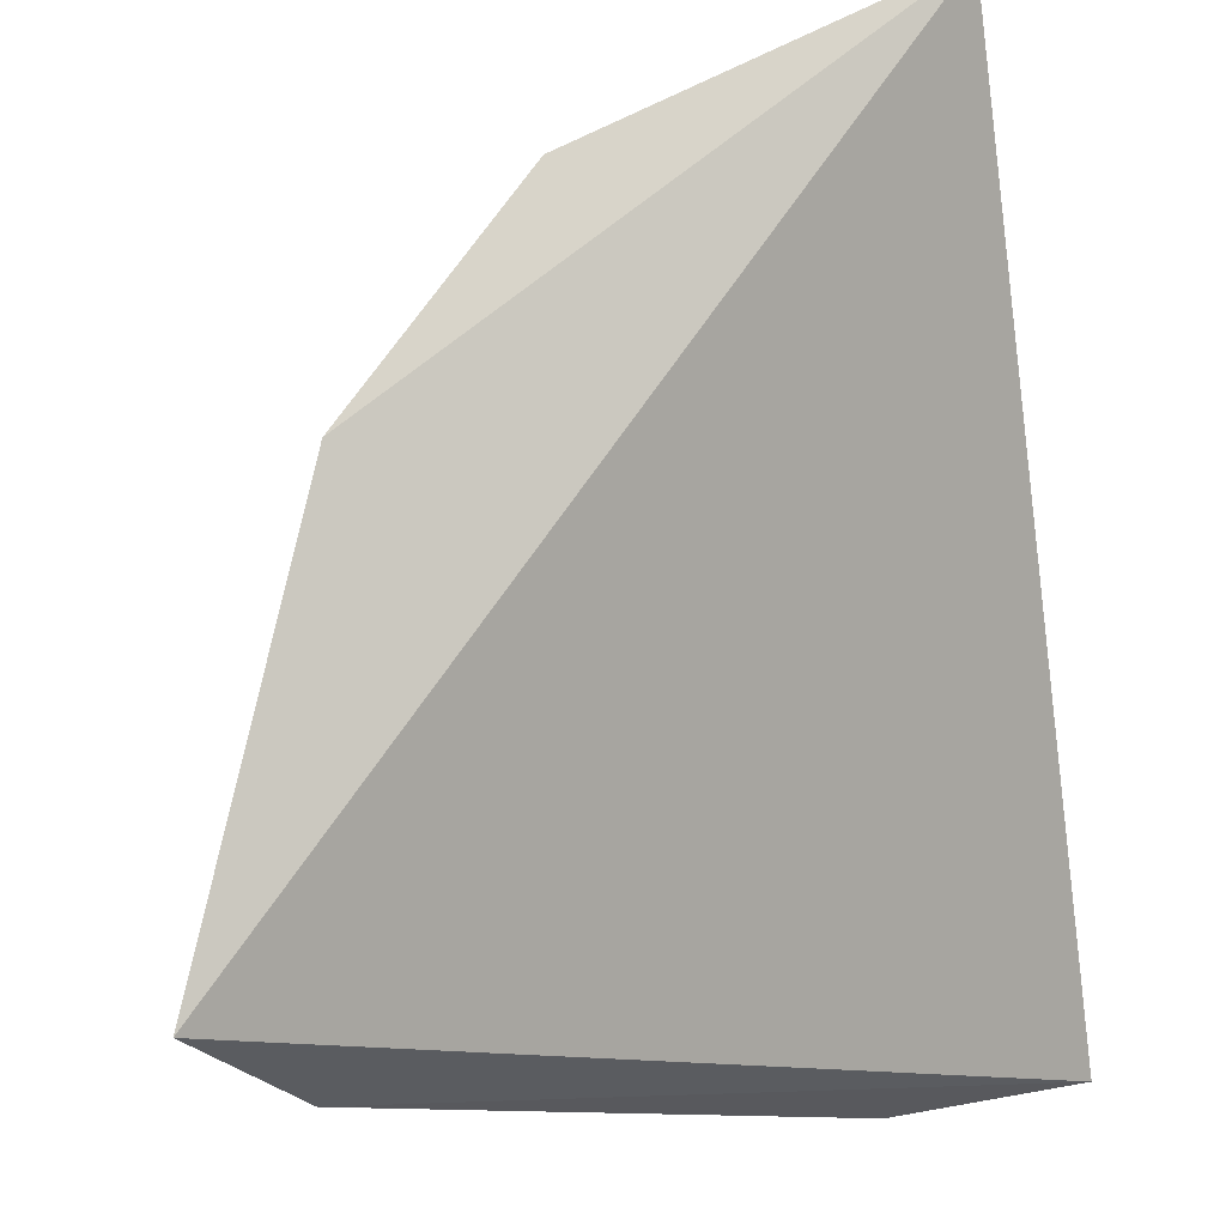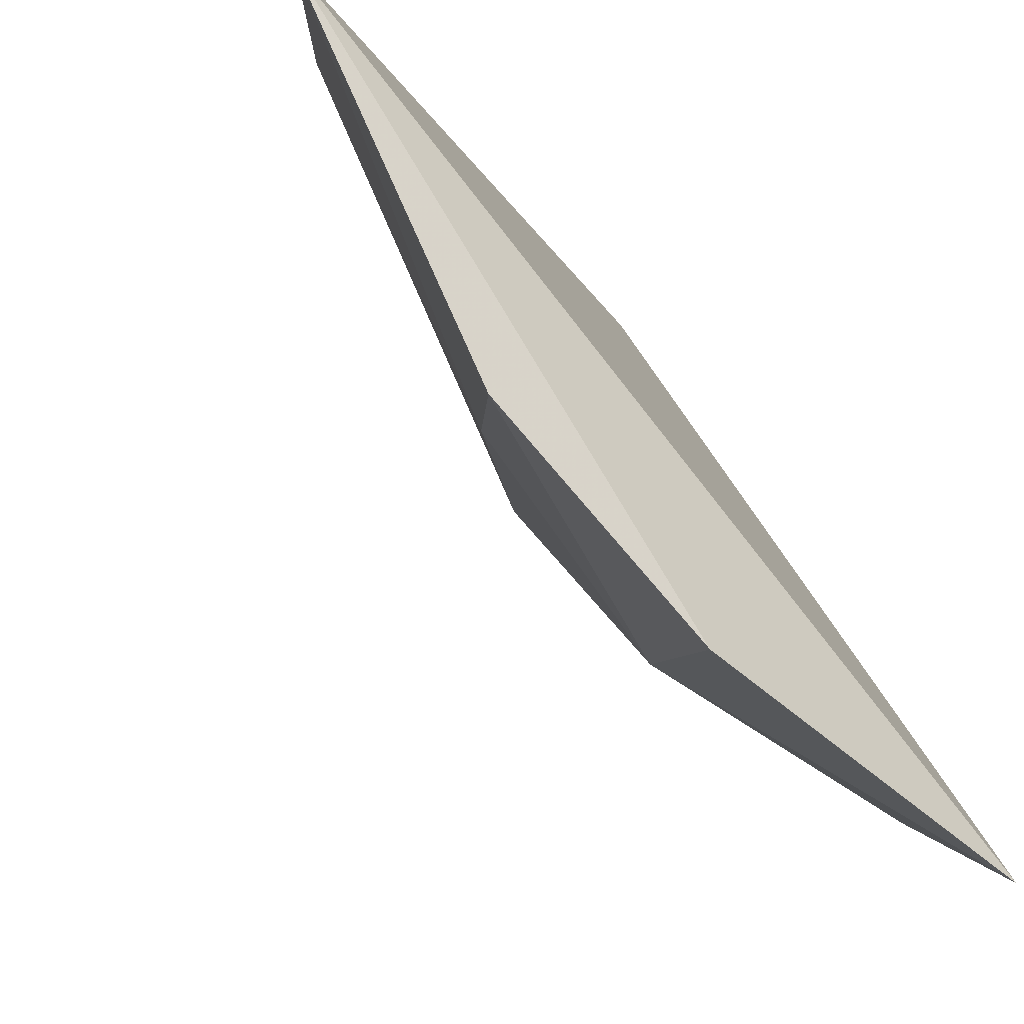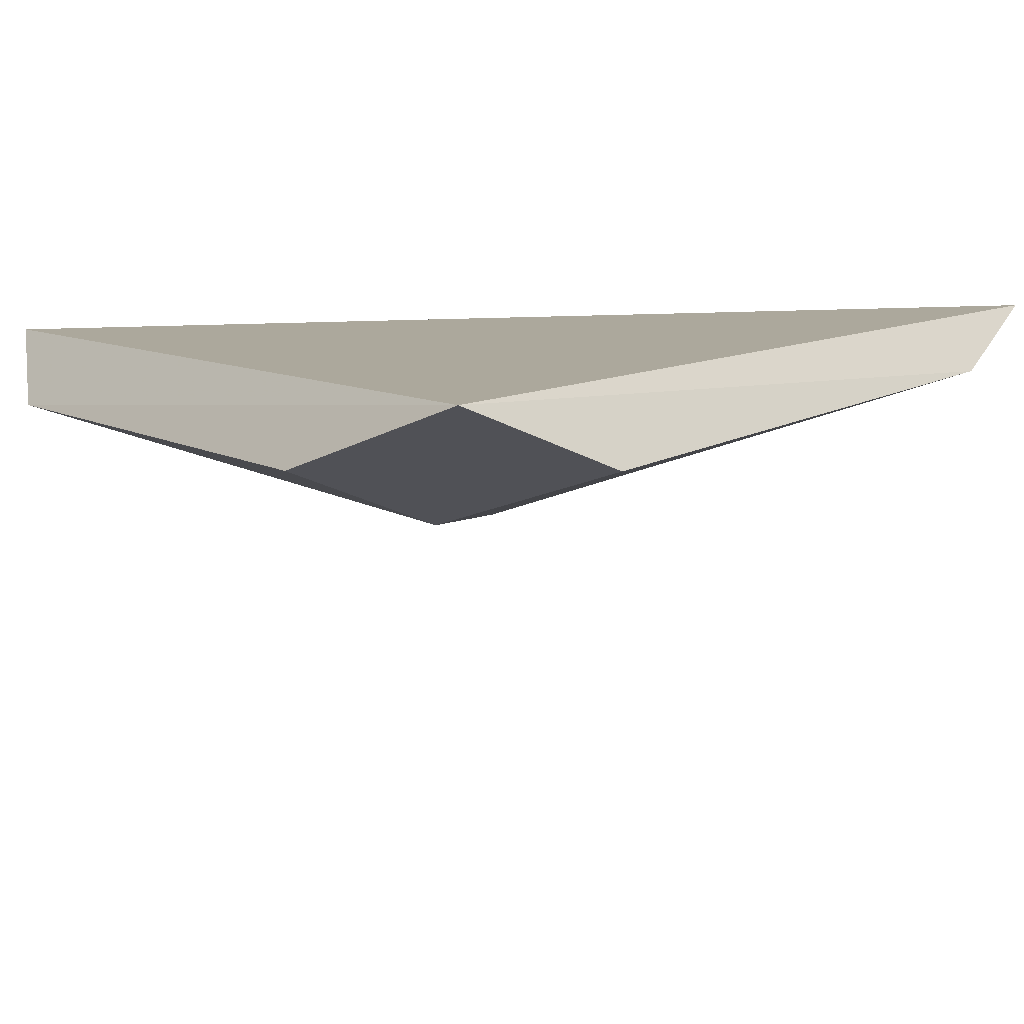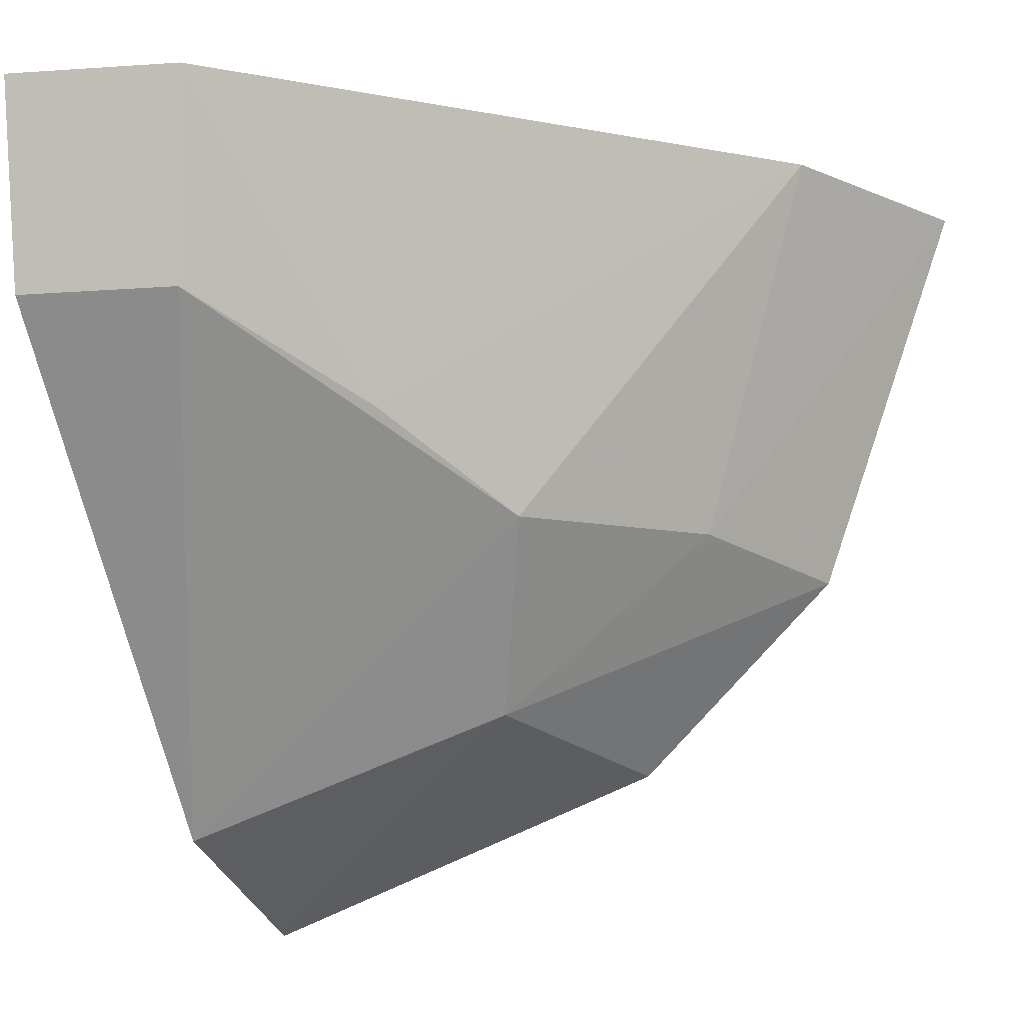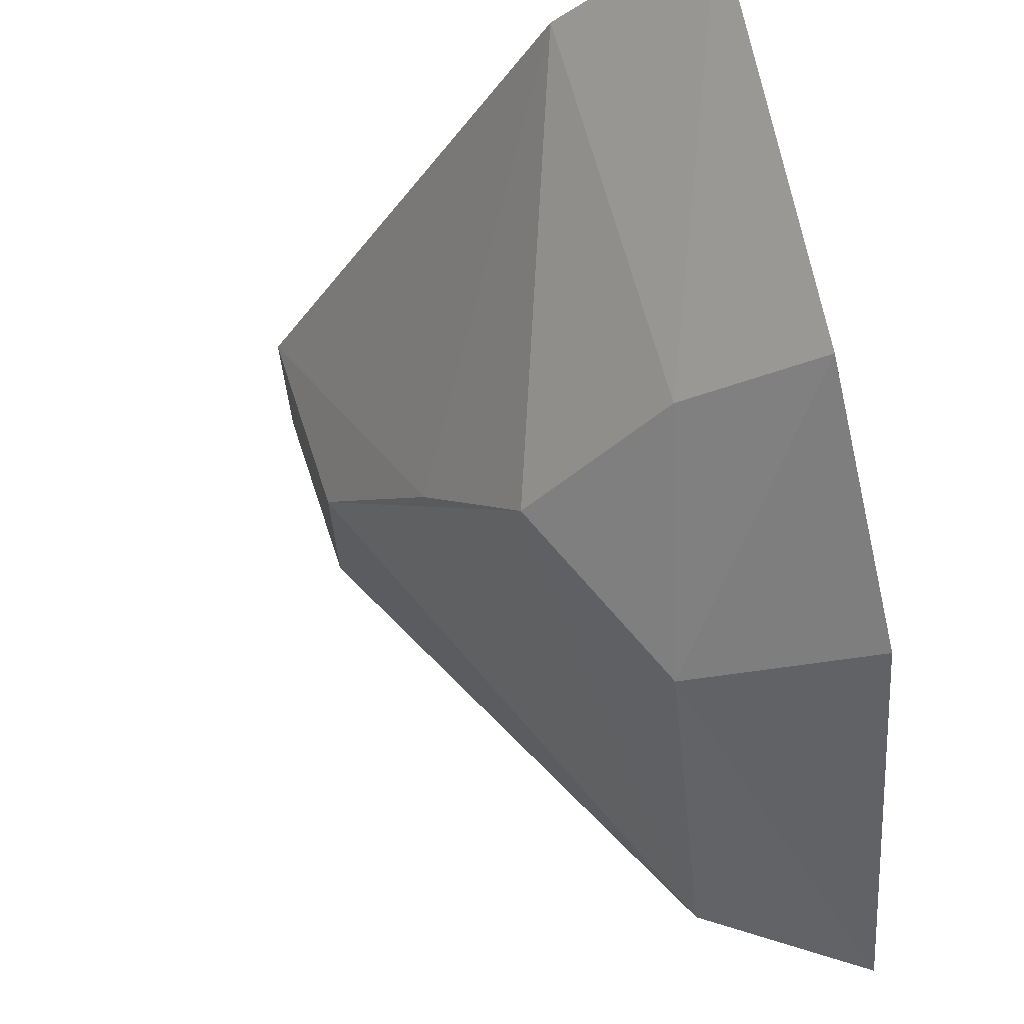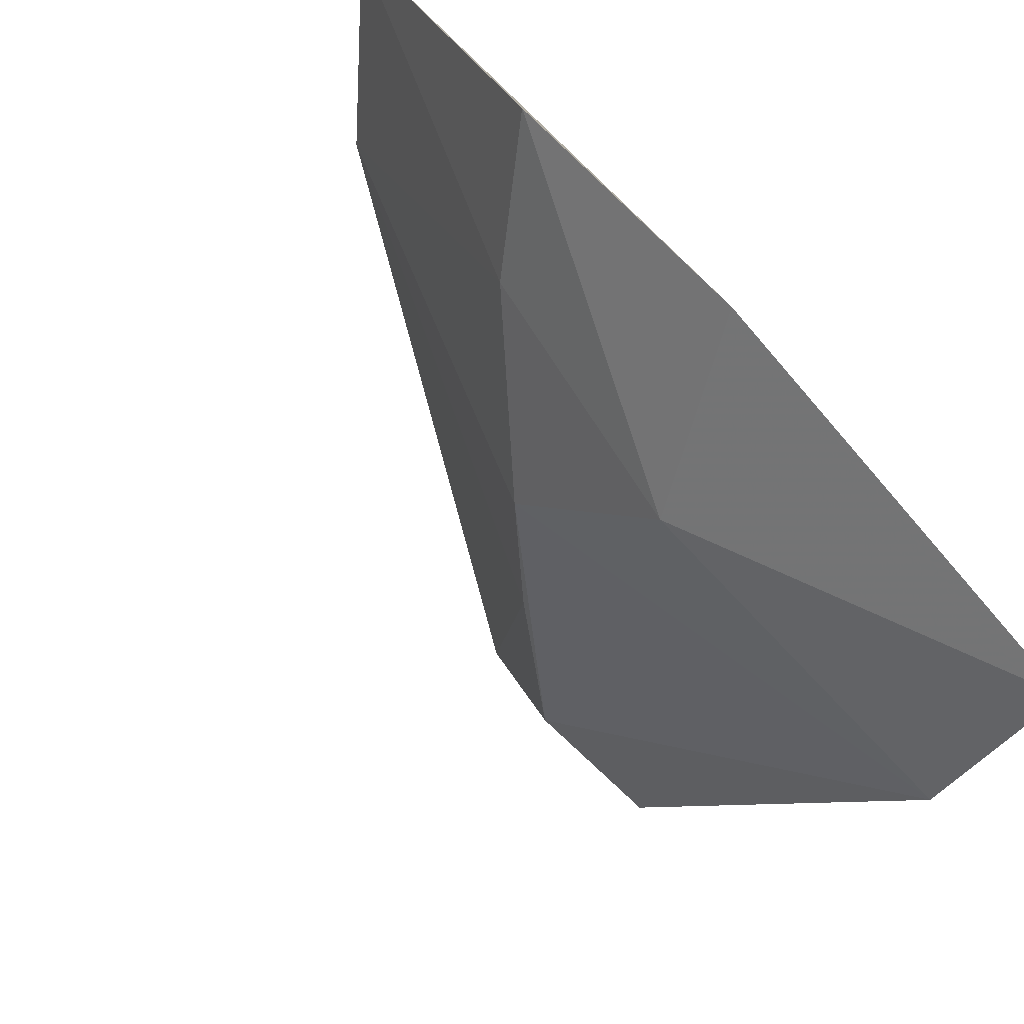
<metadata>
{"format":"obj","ext":"obj","renderer":"f3d","projection":"perspective","resolution":1024,"background":"white","views":[{"elev":68.4,"azim":-99.9,"up":"+Y"},{"elev":-15.0,"azim":148.2,"up":"+Z"},{"elev":-41.4,"azim":-41.4,"up":"+Y"},{"elev":-15.7,"azim":19.8,"up":"+Z"},{"elev":-28.7,"azim":103.2,"up":"+Z"},{"elev":-61.8,"azim":144.3,"up":"+Z"}]}
</metadata>
<code>
v -0.5223 -0.07055 0.2501
v -0.5249 -0.07469 0.2503
v -0.5328 -0.07367 0.2377
v -0.54 -0.07033 0.2331
v -0.5402 -0.08547 0.2503
v -0.5308 -0.0687 0.2369
v -0.5279 -0.07272 0.242
v -0.5405 -0.07459 0.235
v -0.5259 -0.06905 0.2414
v -0.5369 -0.08327 0.2457
v -0.5313 -0.07686 0.2417
v -0.5405 -0.08402 0.2457
v -0.5363 -0.08466 0.2503
v -0.5337 -0.07981 0.2437
f 5 2 1
f 5 1 4
f 6 3 4
f 6 4 1
f 7 1 2
f 8 5 4
f 8 4 3
f 9 6 1
f 9 1 7
f 9 7 3
f 9 3 6
f 11 3 7
f 11 7 2
f 11 10 8
f 11 8 3
f 12 5 8
f 12 8 10
f 13 2 5
f 13 12 10
f 13 5 12
f 14 11 2
f 14 2 13
f 14 13 10
f 14 10 11

</code>
